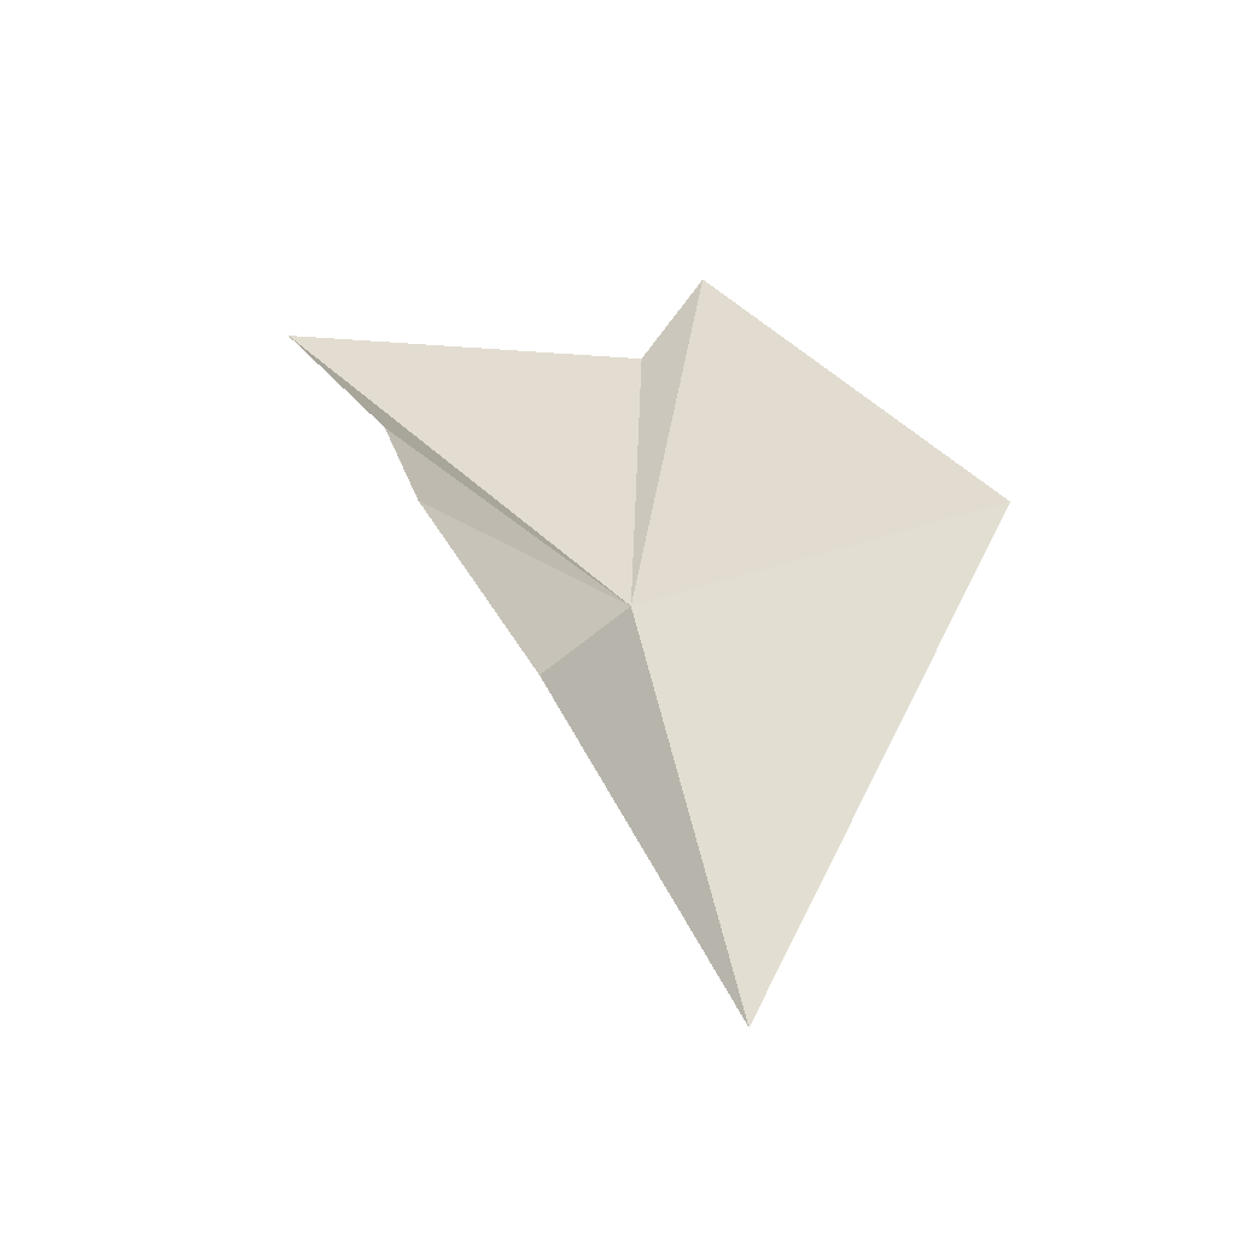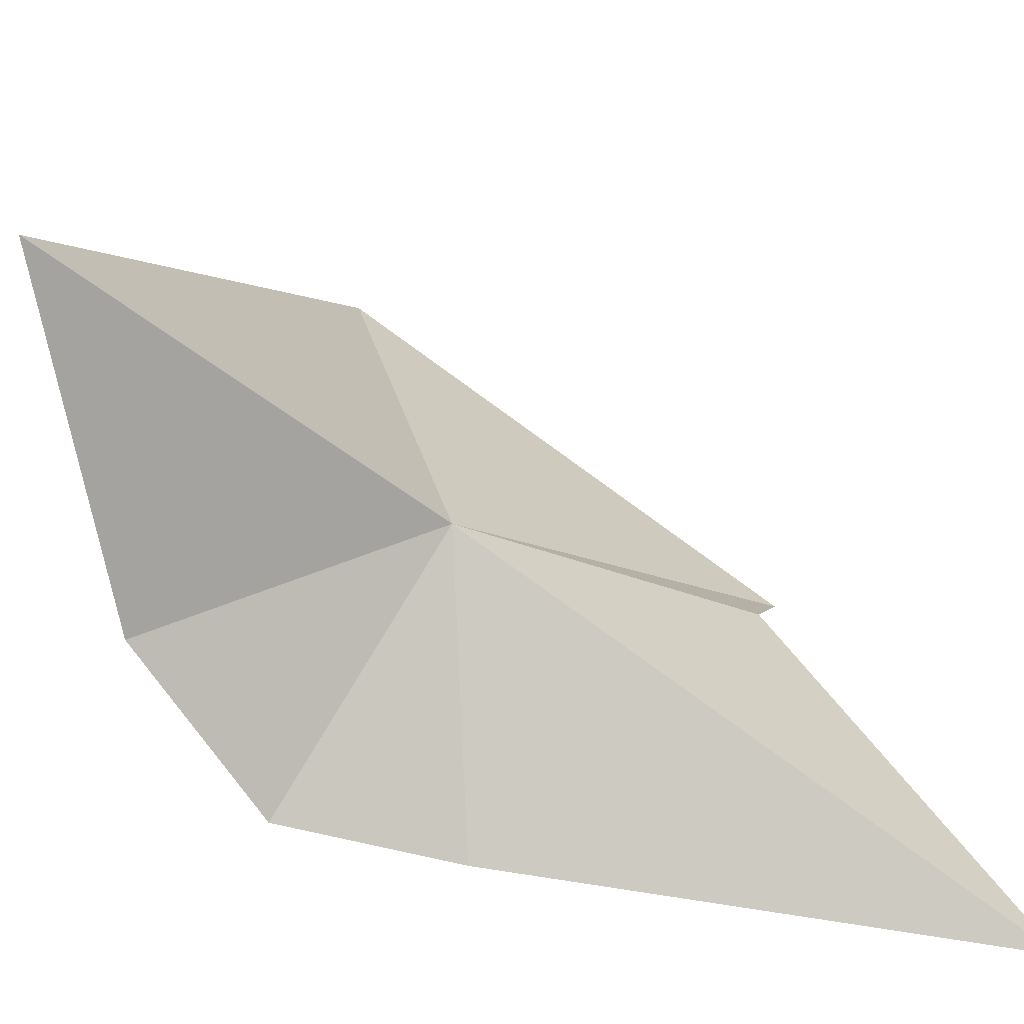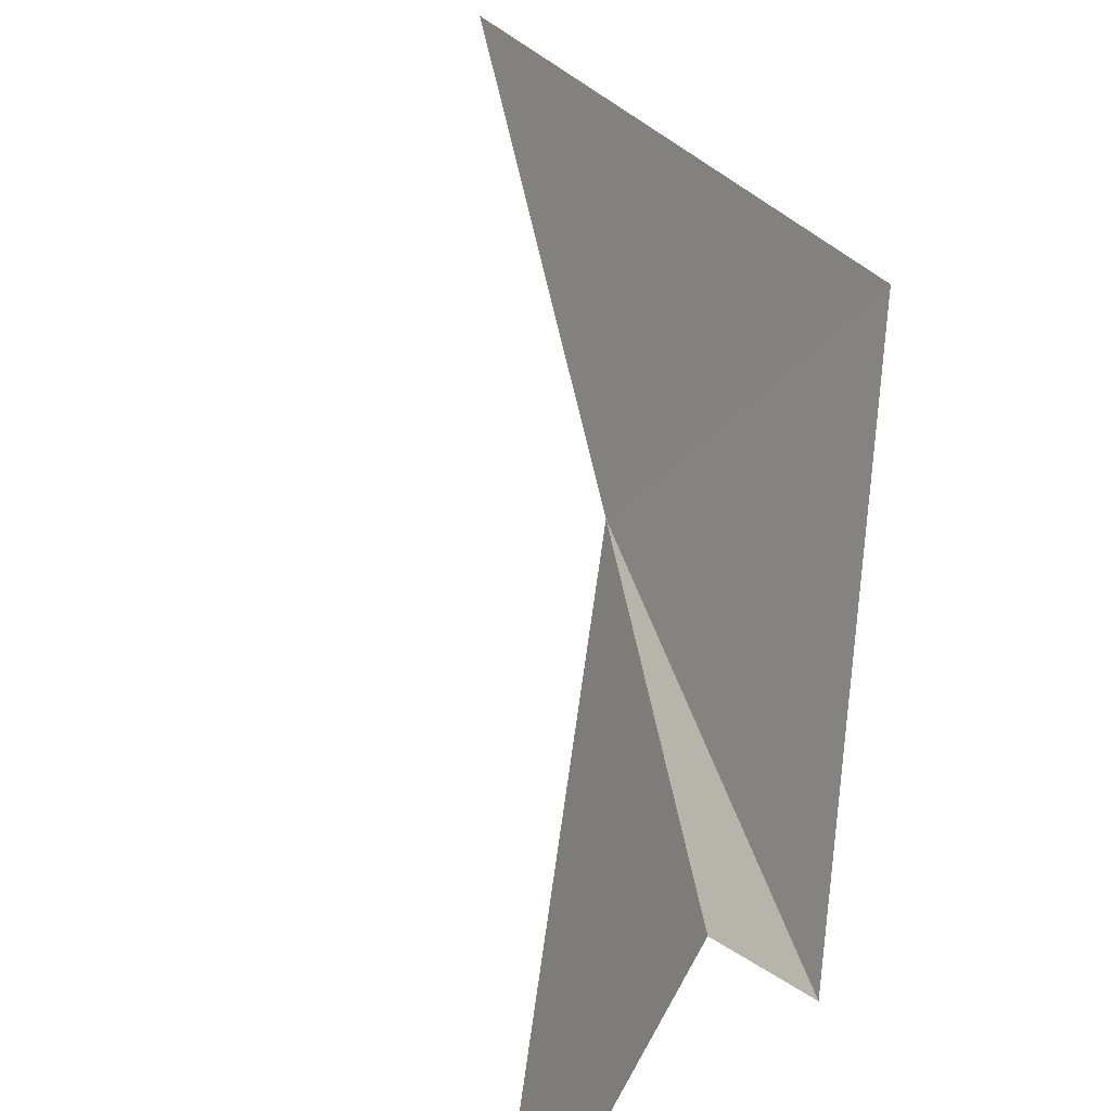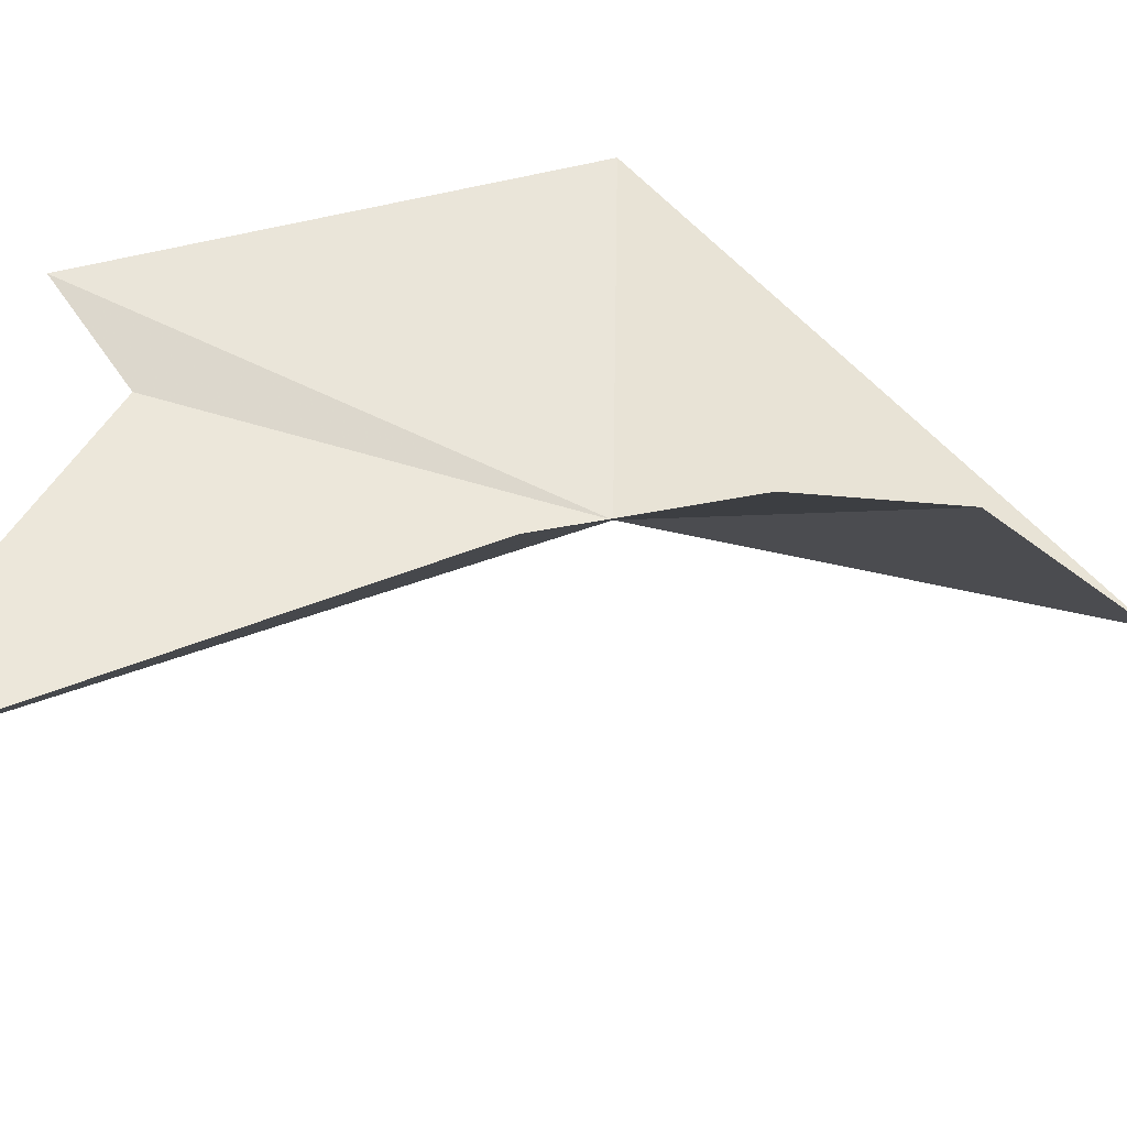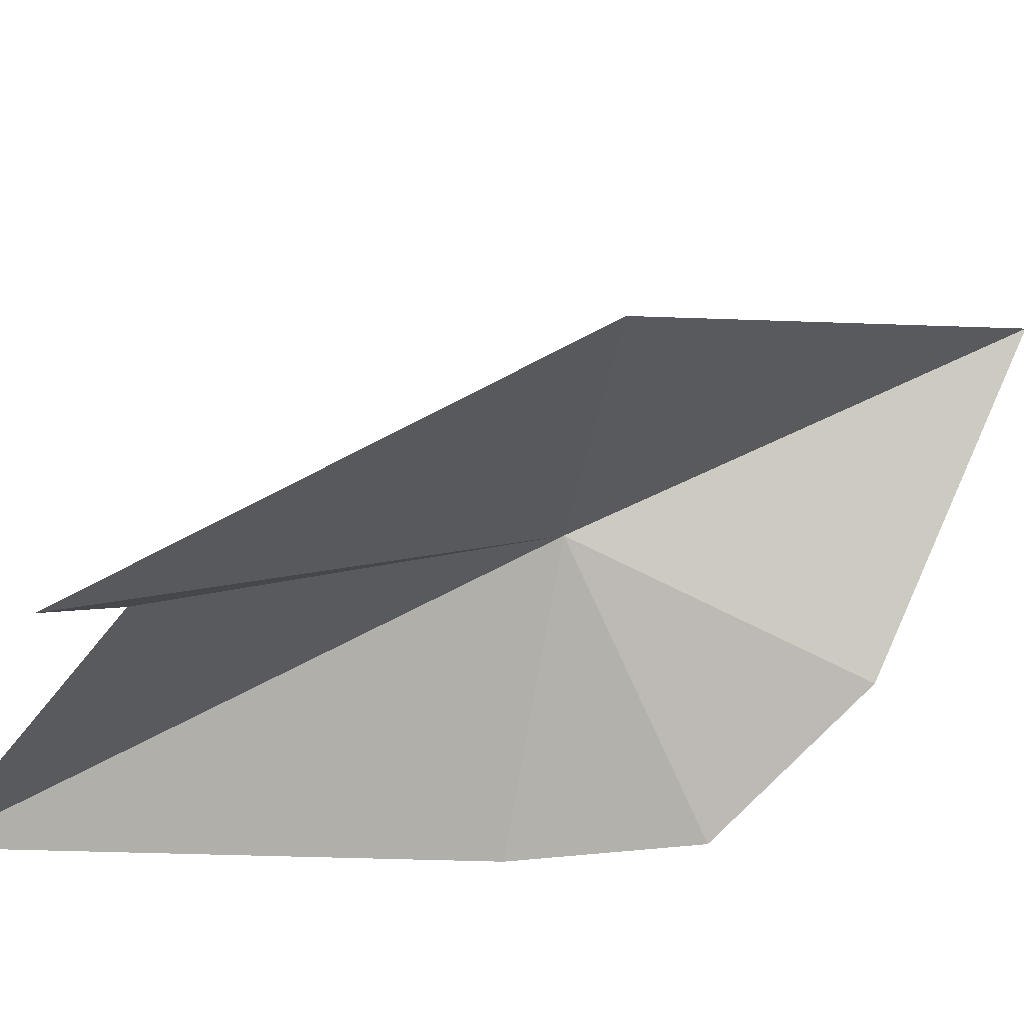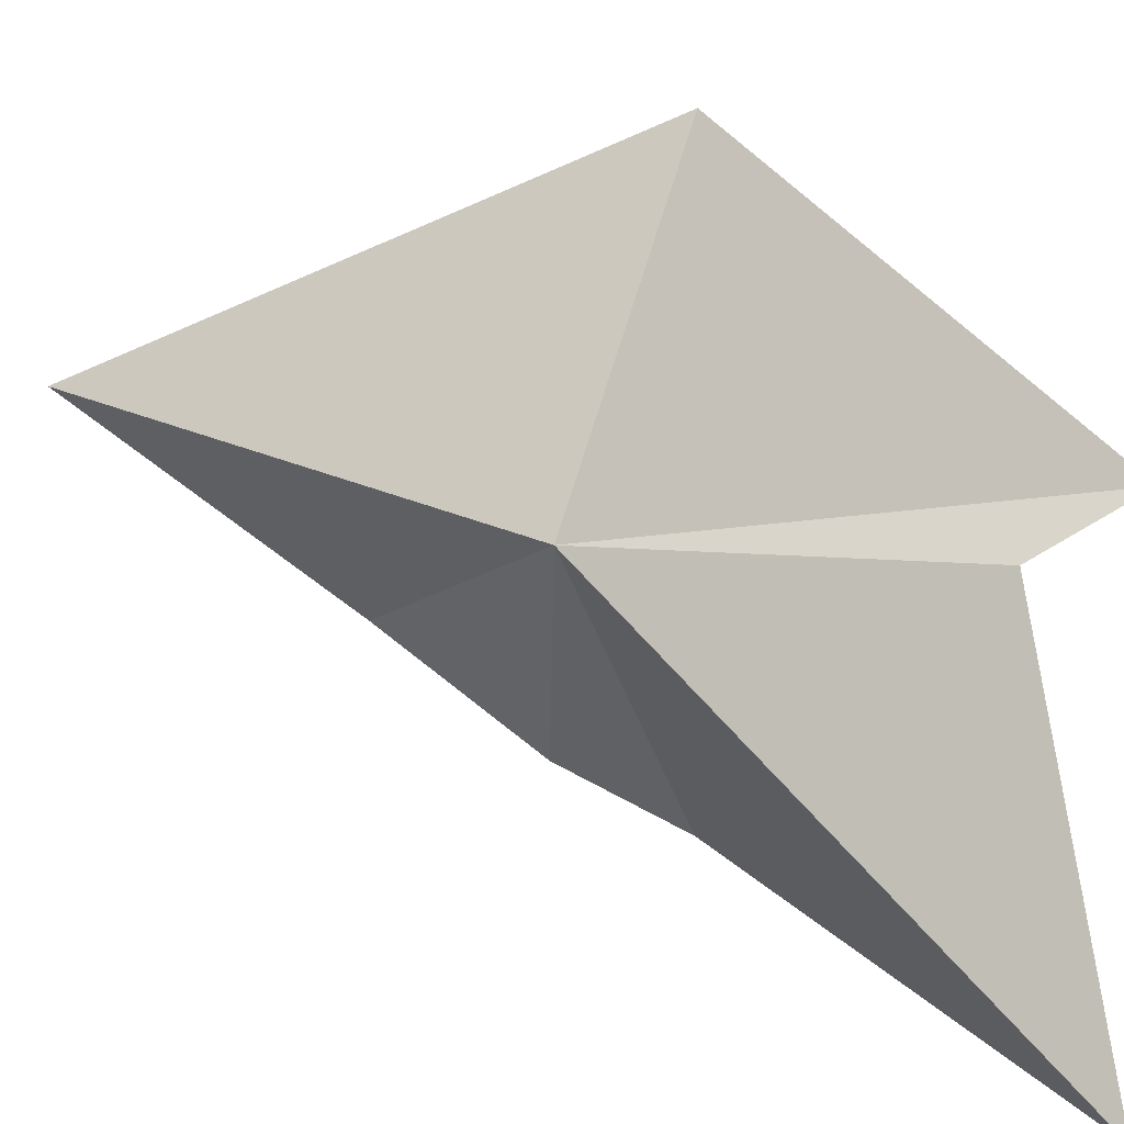
<metadata>
{"format":"obj","ext":"obj","renderer":"f3d","projection":"perspective","resolution":1024,"background":"white","views":[{"elev":-34.8,"azim":71.8,"up":"+Z"},{"elev":-27.6,"azim":-141.2,"up":"+Y"},{"elev":59.1,"azim":-20.1,"up":"+Y"},{"elev":-66.4,"azim":66.4,"up":"+Y"},{"elev":33.7,"azim":57.0,"up":"+Y"},{"elev":17.9,"azim":-75.0,"up":"+Y"}]}
</metadata>
<code>
v 9.193 -24.36 33.81
v 6.343 -27.55 38.82
v 9.853 -27.04 34.86
v 9.757 -23.49 29.2
v 10.89 -25.76 31.65
v 10.79 -26.88 33.34
v 11.03 -21.1 34.54
v 8.985 -23.44 38.57
v 8.553 -24.01 37.61
f 1 2 3
f 1 5 4
f 1 3 6
f 1 4 7
f 1 7 8
f 1 8 9
f 1 9 2
f 1 6 5

</code>
